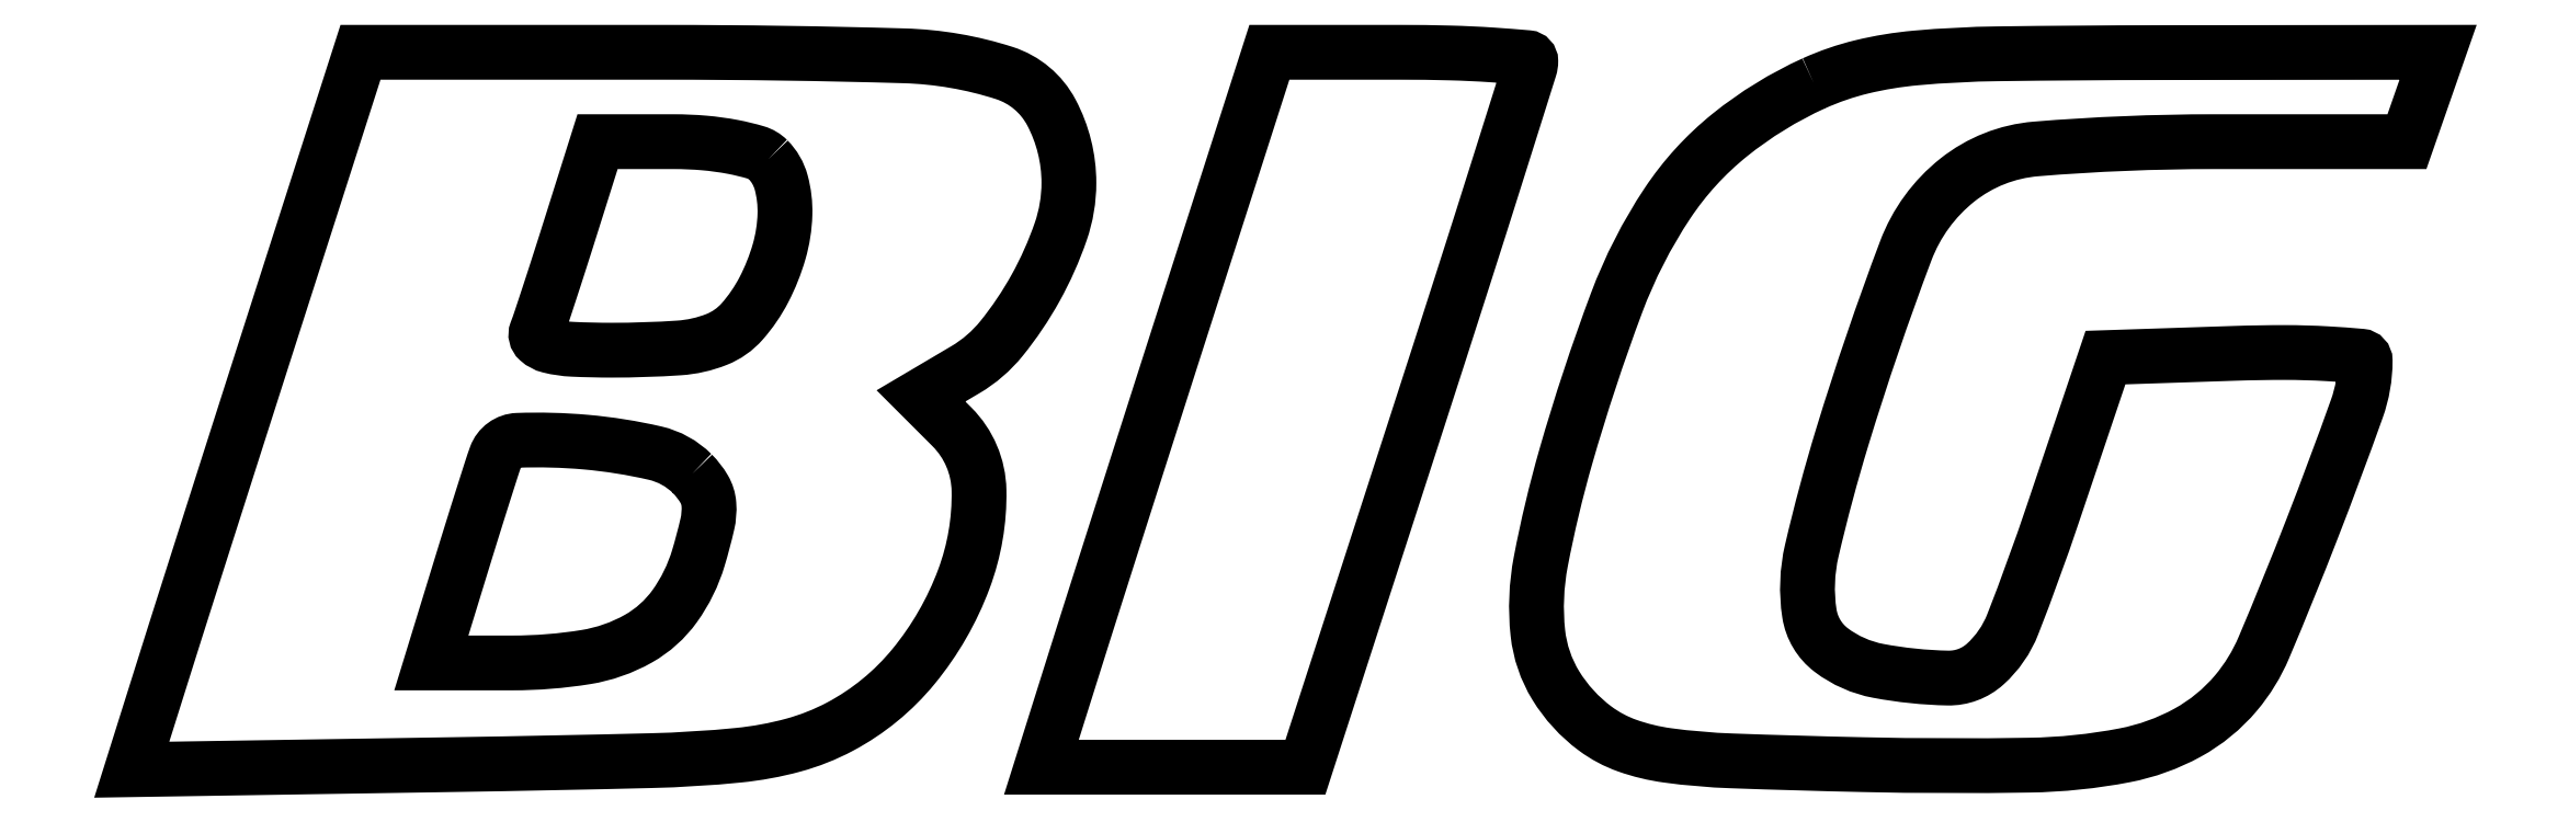
<metadata>
{"format":"dxf","ext":"dxf","renderer":"ezdxf+matplotlib","layout":"modelspace","background":"white","min_lineweight":24,"dpi":150}
</metadata>
<code>
0
SECTION
2
ENTITIES
0
POLYLINE
8
0
66
1
70
1
0
VERTEX
8
0
10
141.1
20
237.2
42
0.000212
0
VERTEX
8
0
10
138.9
20
230.3
42
0.000205
0
VERTEX
8
0
10
136.6
20
223.3
42
0.000203
0
VERTEX
8
0
10
134.6
20
217.1
42
0.000753
0
VERTEX
8
0
10
133.4
20
213.2
42
0
0
VERTEX
8
0
10
131.1
20
205.8
42
0
0
VERTEX
8
0
10
152.8
20
206.2
42
0.002185
0
VERTEX
8
0
10
165.9
20
206.4
42
0.01848
0
VERTEX
8
0
10
171.8
20
206.8
42
0.04177
0
VERTEX
8
0
10
175.5
20
207.5
42
0.05605
0
VERTEX
8
0
10
178.6
20
208.7
42
0.09899
0
VERTEX
8
0
10
183.6
20
212.8
42
0.08264
0
VERTEX
8
0
10
187
20
218.6
42
0.09421
0
VERTEX
8
0
10
188
20
224.6
42
0.194
0
VERTEX
8
0
10
186.2
20
228.8
42
0
0
VERTEX
8
0
10
184.1
20
230.9
42
0
0
VERTEX
8
0
10
187.1
20
232.7
42
0.08967
0
VERTEX
8
0
10
189.5
20
234.8
42
0.0435
0
VERTEX
8
0
10
191.8
20
238.2
42
0.04341
0
VERTEX
8
0
10
193.5
20
242
42
0.08321
0
VERTEX
8
0
10
194
20
245.2
42
0.1225
0
VERTEX
8
0
10
192.8
20
250
42
0.1954
0
VERTEX
8
0
10
189.7
20
252.6
42
0.07072
0
VERTEX
8
0
10
182.9
20
253.8
42
0.007284
0
VERTEX
8
0
10
166.8
20
254
42
0
0
VERTEX
8
0
10
146.5
20
254
42
0
0
SEQEND
0
POLYLINE
8
0
66
1
70
1
0
VERTEX
8
0
10
173.8
20
246.8
42
-0.1309
0
VERTEX
8
0
10
174.7
20
245.3
42
-0.07382
0
VERTEX
8
0
10
174.9
20
243.1
42
-0.06272
0
VERTEX
8
0
10
174.6
20
240.6
42
-0.04919
0
VERTEX
8
0
10
173.5
20
238.1
42
-0.06155
0
VERTEX
8
0
10
172.1
20
235.9
42
-0.1177
0
VERTEX
8
0
10
170.4
20
234.7
42
-0.07826
0
VERTEX
8
0
10
167.8
20
234.2
42
-0.01663
0
VERTEX
8
0
10
163.3
20
234
42
-0.01154
0
VERTEX
8
0
10
160.7
20
234.1
42
-0.04919
0
VERTEX
8
0
10
159.2
20
234.3
42
-0.1219
0
VERTEX
8
0
10
158.4
20
234.7
42
-0.3116
0
VERTEX
8
0
10
158.3
20
235.2
42
0.0111
0
VERTEX
8
0
10
158.5
20
236
42
0.001246
0
VERTEX
8
0
10
159.1
20
237.8
42
0.001512
0
VERTEX
8
0
10
159.8
20
240
42
0.001227
0
VERTEX
8
0
10
160.6
20
242.2
42
0
0
VERTEX
8
0
10
162.4
20
248
42
0
0
VERTEX
8
0
10
167.5
20
248
42
-0.02151
0
VERTEX
8
0
10
169.5
20
247.9
42
-0.02543
0
VERTEX
8
0
10
171.4
20
247.6
42
-0.02555
0
VERTEX
8
0
10
173
20
247.3
42
-0.1245
0
SEQEND
0
POLYLINE
8
0
66
1
70
1
0
VERTEX
8
0
10
168.7
20
225.7
42
-0.06383
0
VERTEX
8
0
10
169.5
20
224.7
42
-0.115
0
VERTEX
8
0
10
169.8
20
223.7
42
-0.07506
0
VERTEX
8
0
10
169.7
20
222.3
42
-0.01598
0
VERTEX
8
0
10
169.1
20
220
42
-0.08289
0
VERTEX
8
0
10
167.5
20
216.8
42
-0.1091
0
VERTEX
8
0
10
165.1
20
214.6
42
-0.08888
0
VERTEX
8
0
10
161.6
20
213.4
42
-0.03993
0
VERTEX
8
0
10
156.7
20
213
42
0
0
VERTEX
8
0
10
151.2
20
213
42
0
0
VERTEX
8
0
10
153.1
20
219.2
42
-0.001003
0
VERTEX
8
0
10
153.9
20
221.7
42
-0.001234
0
VERTEX
8
0
10
154.6
20
224.1
42
-0.001019
0
VERTEX
8
0
10
155.2
20
226
42
-0.009005
0
VERTEX
8
0
10
155.5
20
226.9
42
-0.3063
0
VERTEX
8
0
10
157
20
227.9
42
-0.03096
0
VERTEX
8
0
10
161.6
20
227.8
42
-0.03468
0
VERTEX
8
0
10
166.2
20
227.1
42
-0.1406
0
SEQEND
0
POLYLINE
8
0
66
1
70
1
0
VERTEX
8
0
10
202.1
20
237.2
42
0.000208
0
VERTEX
8
0
10
199.9
20
230.3
42
0.000202
0
VERTEX
8
0
10
197.6
20
223.3
42
0.000199
0
VERTEX
8
0
10
195.7
20
217.1
42
0.000749
0
VERTEX
8
0
10
194.4
20
213.2
42
0
0
VERTEX
8
0
10
192.2
20
206
42
0
0
VERTEX
8
0
10
201
20
206
42
0
0
VERTEX
8
0
10
209.9
20
206
42
0
0
VERTEX
8
0
10
217.4
20
229.4
42
0.000699
0
VERTEX
8
0
10
220.3
20
238.4
42
0.001126
0
VERTEX
8
0
10
222.8
20
246.1
42
0.000166
0
VERTEX
8
0
10
224.9
20
252.9
42
0.0763
0
VERTEX
8
0
10
225
20
253.4
42
0.3893
0
VERTEX
8
0
10
224.8
20
253.6
42
0.004449
0
VERTEX
8
0
10
222.4
20
253.8
42
0.01061
0
VERTEX
8
0
10
219.6
20
254
42
0.006382
0
VERTEX
8
0
10
216.2
20
254
42
0
0
VERTEX
8
0
10
207.5
20
254
42
0
0
SEQEND
0
POLYLINE
8
0
66
1
70
1
0
VERTEX
8
0
10
244
20
251.9
42
0.06304
0
VERTEX
8
0
10
238.4
20
248.4
42
0.07686
0
VERTEX
8
0
10
234.2
20
243.9
42
0.05711
0
VERTEX
8
0
10
230.8
20
237.2
42
0.01973
0
VERTEX
8
0
10
227.4
20
226.9
42
0.02275
0
VERTEX
8
0
10
225.7
20
219.8
42
0.07402
0
VERTEX
8
0
10
225.5
20
215
42
0.1111
0
VERTEX
8
0
10
226.7
20
211.5
42
0.09573
0
VERTEX
8
0
10
229.3
20
208.6
42
0.07497
0
VERTEX
8
0
10
231.5
20
207.4
42
0.05155
0
VERTEX
8
0
10
234.2
20
206.8
42
0.02451
0
VERTEX
8
0
10
238.5
20
206.4
42
0.003551
0
VERTEX
8
0
10
247.3
20
206.2
42
0.009378
0
VERTEX
8
0
10
258.5
20
206.1
42
0.04359
0
VERTEX
8
0
10
264.9
20
206.8
42
0.07789
0
VERTEX
8
0
10
269.1
20
208.3
42
0.09284
0
VERTEX
8
0
10
272.3
20
211
42
0.07491
0
VERTEX
8
0
10
274.2
20
214
42
0.007454
0
VERTEX
8
0
10
277.4
20
222
42
0.006924
0
VERTEX
8
0
10
280.4
20
230.1
42
0.08593
0
VERTEX
8
0
10
281
20
233.3
42
0.3887
0
VERTEX
8
0
10
280.7
20
233.6
42
0.007727
0
VERTEX
8
0
10
278.4
20
233.8
42
0.01409
0
VERTEX
8
0
10
275.6
20
233.8
42
0.008457
0
VERTEX
8
0
10
272.3
20
233.8
42
0
0
VERTEX
8
0
10
263.6
20
233.5
42
0
0
VERTEX
8
0
10
260
20
223
42
-0.01173
0
VERTEX
8
0
10
257.4
20
215.6
42
-0.1172
0
VERTEX
8
0
10
255.5
20
212.9
42
-0.1905
0
VERTEX
8
0
10
253
20
212
42
-0.04128
0
VERTEX
8
0
10
248.3
20
212.5
42
-0.1162
0
VERTEX
8
0
10
245.2
20
213.9
42
-0.195
0
VERTEX
8
0
10
243.7
20
216.3
42
-0.09534
0
VERTEX
8
0
10
243.9
20
220.5
42
-0.01709
0
VERTEX
8
0
10
245.9
20
228.2
42
-0.01604
0
VERTEX
8
0
10
250.2
20
240.7
42
-0.1356
0
VERTEX
8
0
10
253.6
20
245.4
42
-0.1485
0
VERTEX
8
0
10
258.9
20
247.5
42
-0.02044
0
VERTEX
8
0
10
270.9
20
248
42
0
0
VERTEX
8
0
10
283.8
20
248
42
0
0
VERTEX
8
0
10
284.9
20
251
42
0
0
VERTEX
8
0
10
285.9
20
254
42
0
0
VERTEX
8
0
10
267.2
20
254
42
0.002969
0
VERTEX
8
0
10
256.4
20
253.9
42
0.0189
0
VERTEX
8
0
10
250.9
20
253.6
42
0.03713
0
VERTEX
8
0
10
247.2
20
253
42
0.04717
0
SEQEND
0
ENDSEC
0
EOF

</code>
